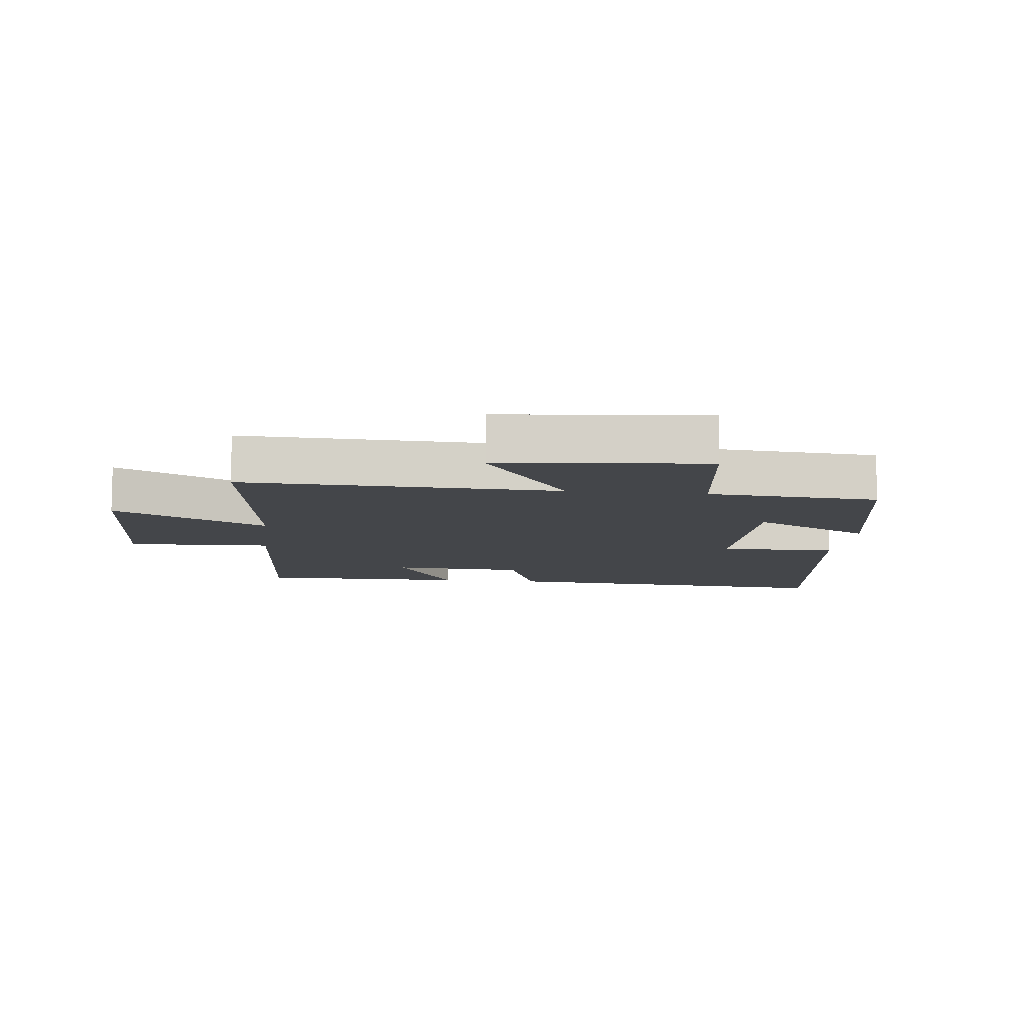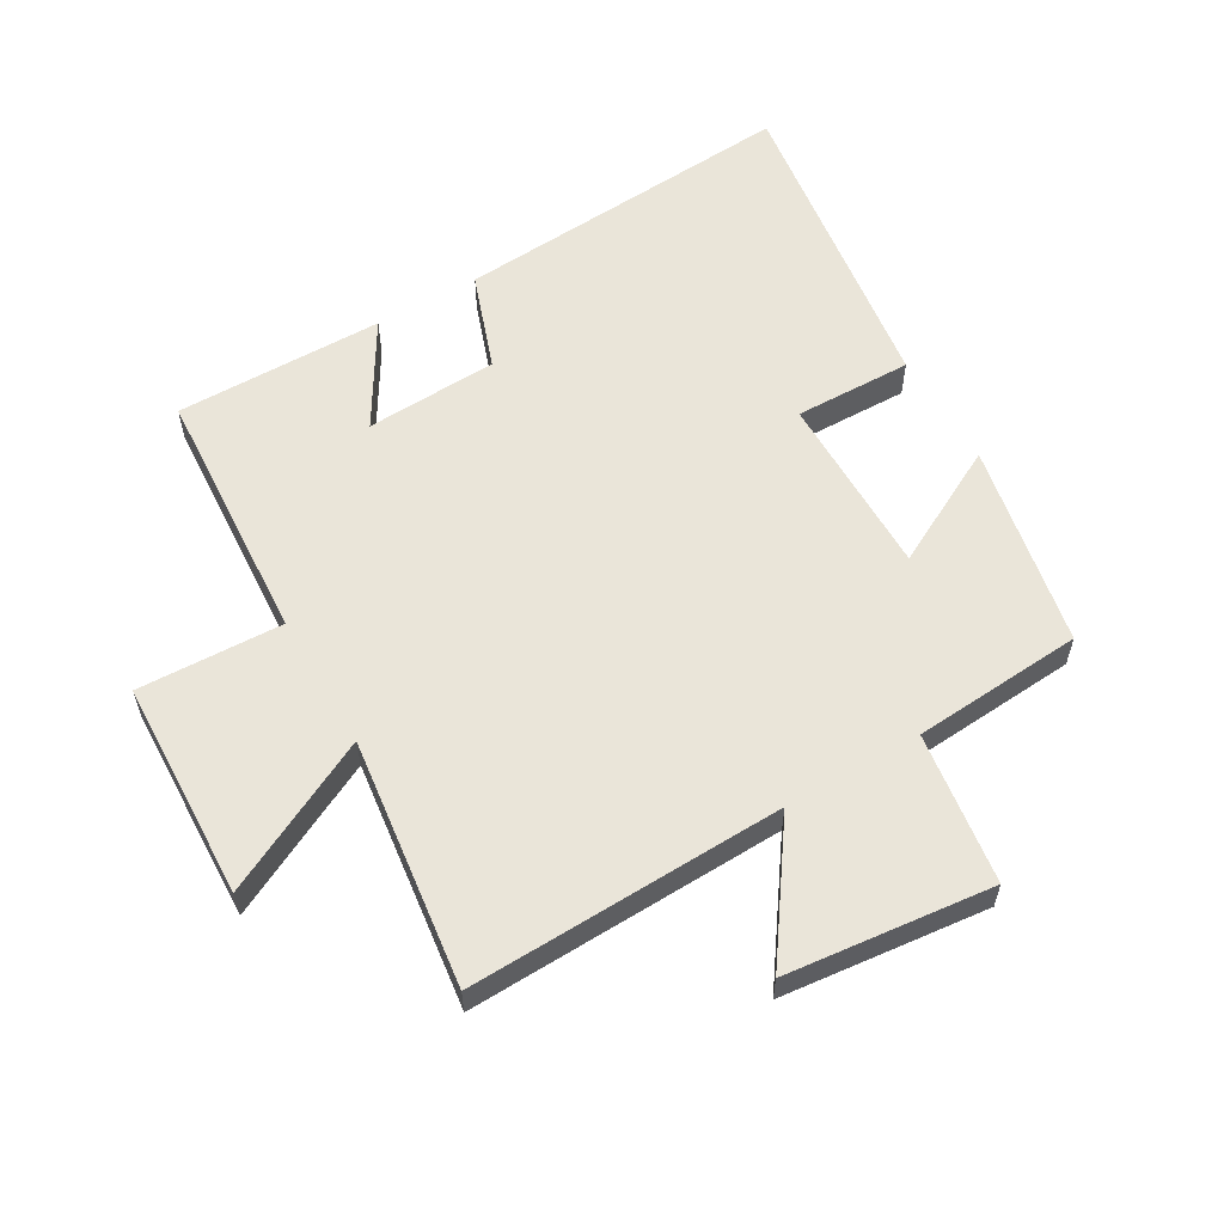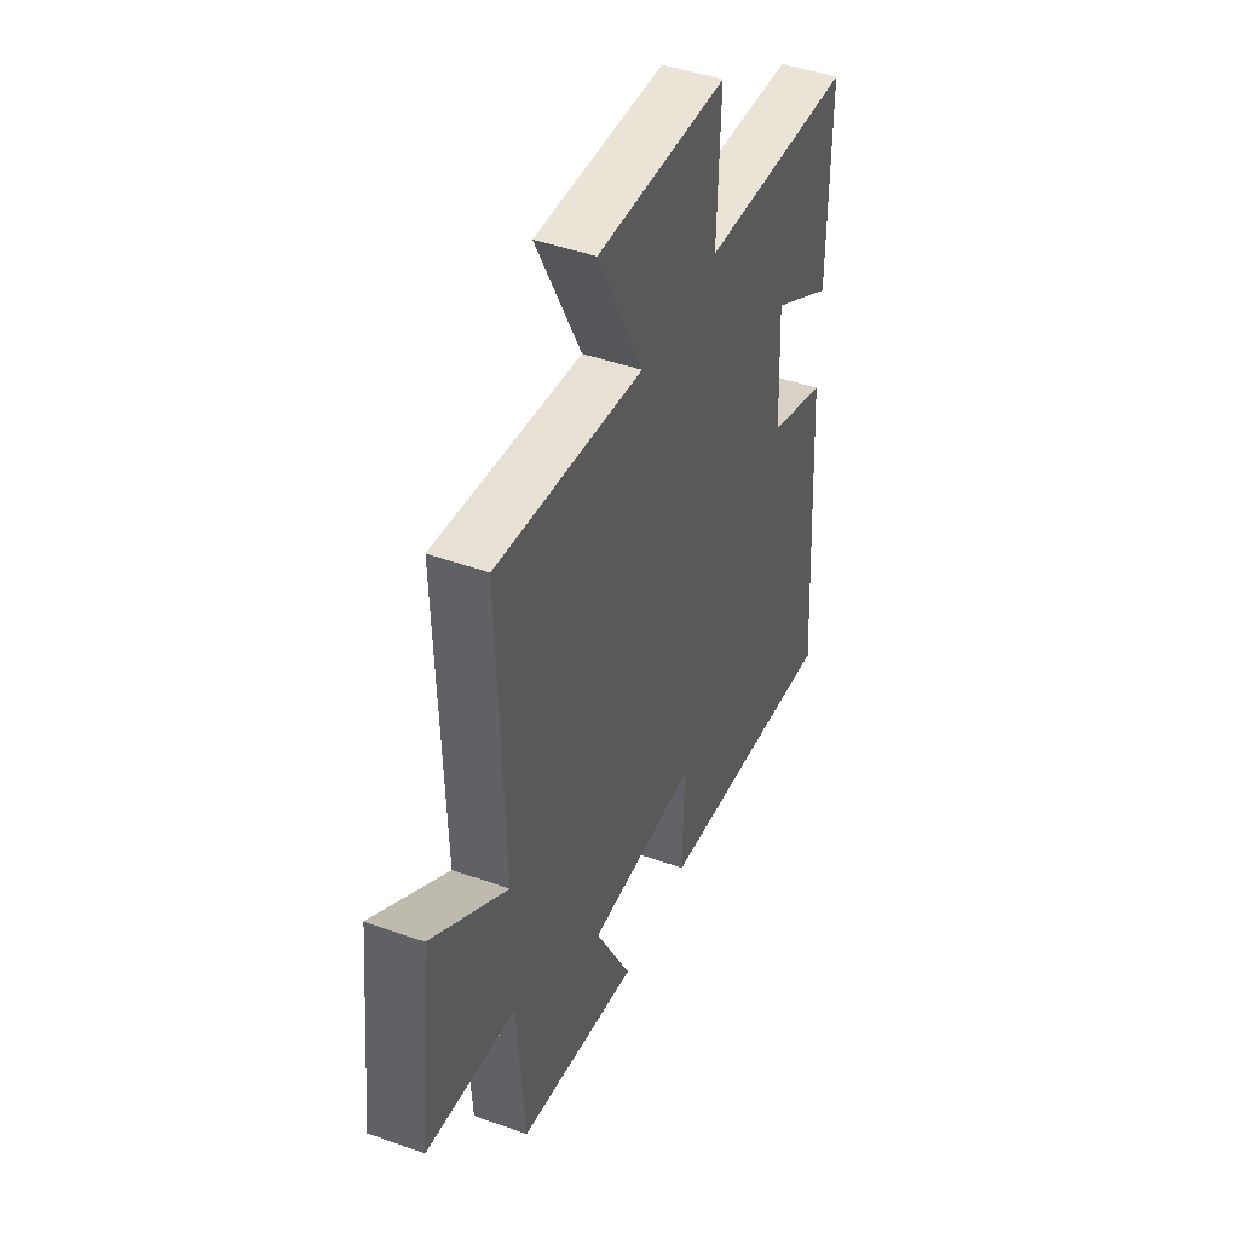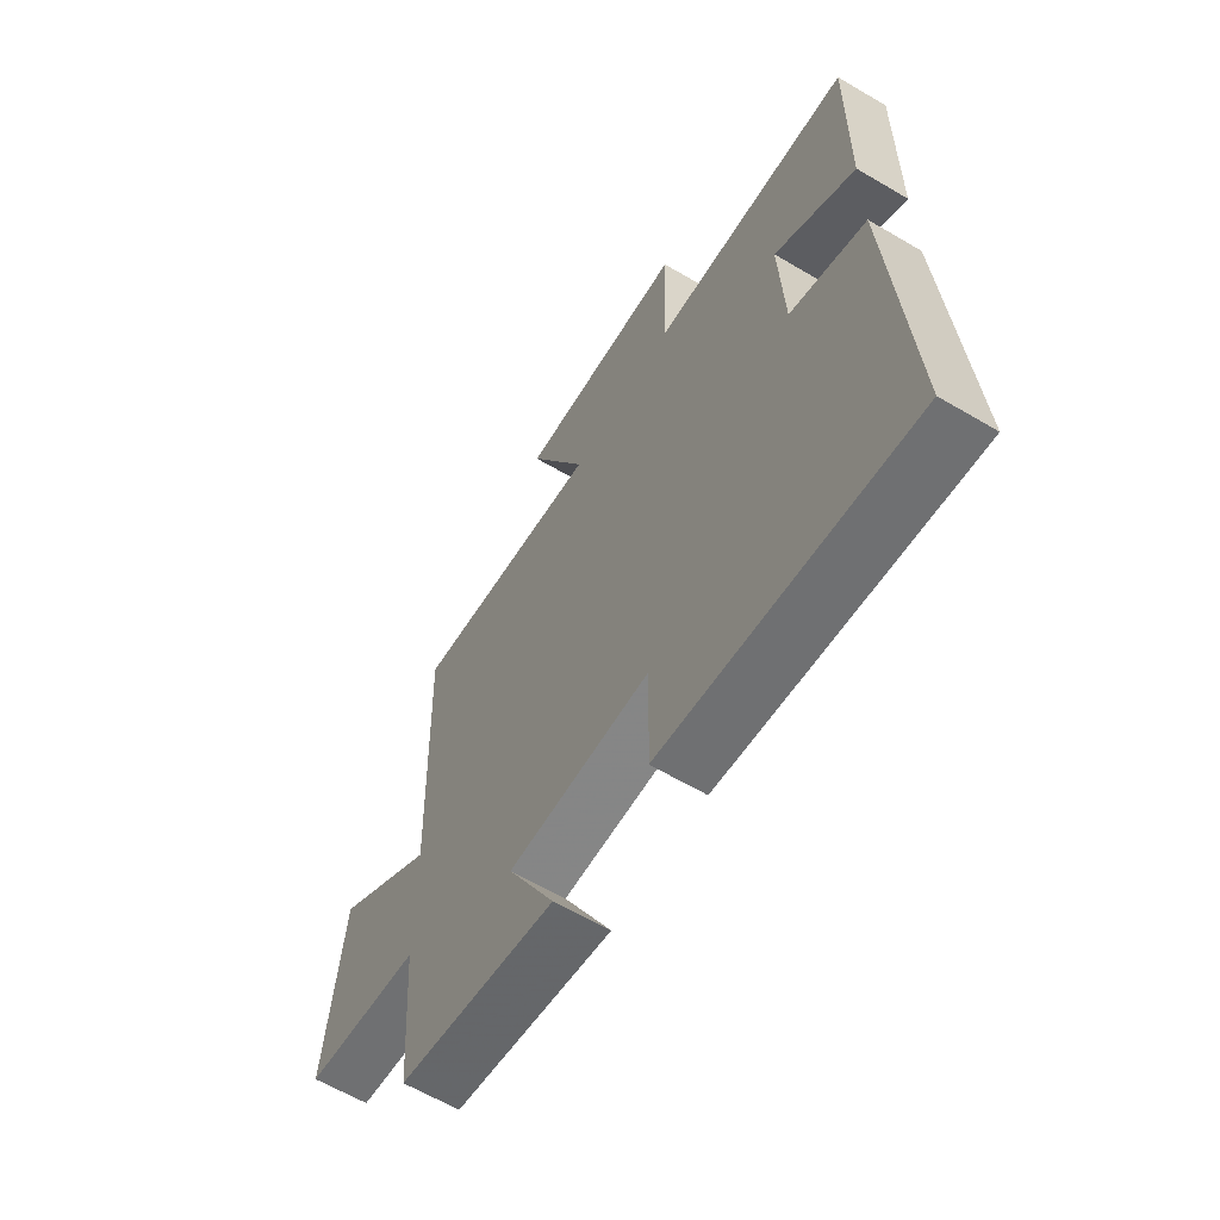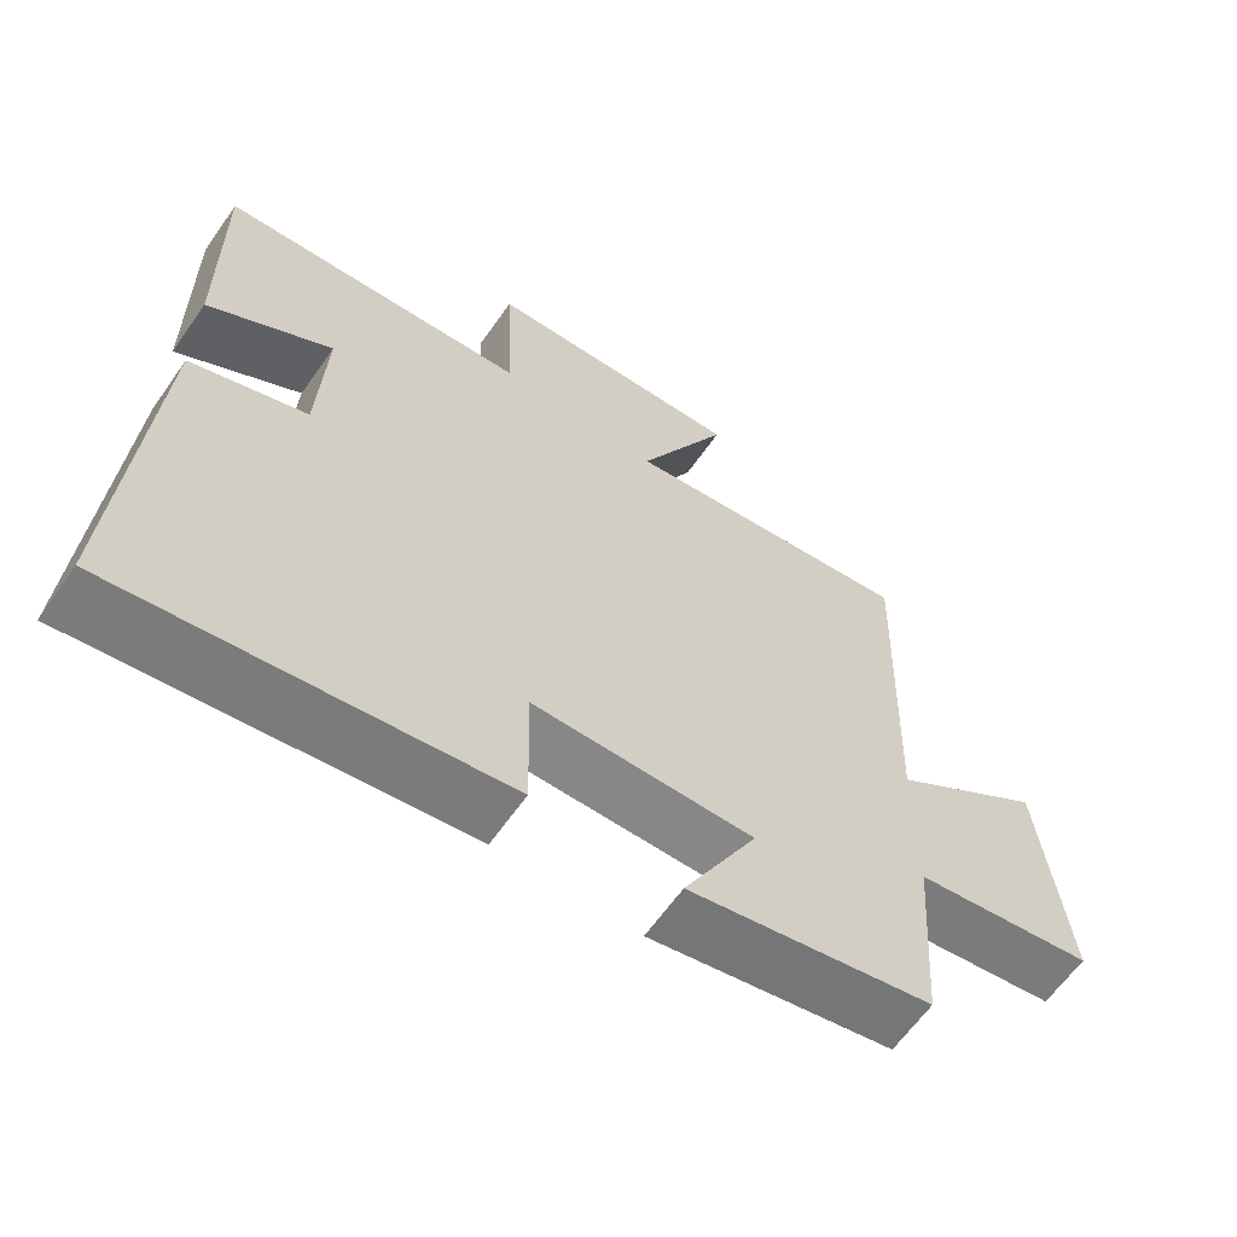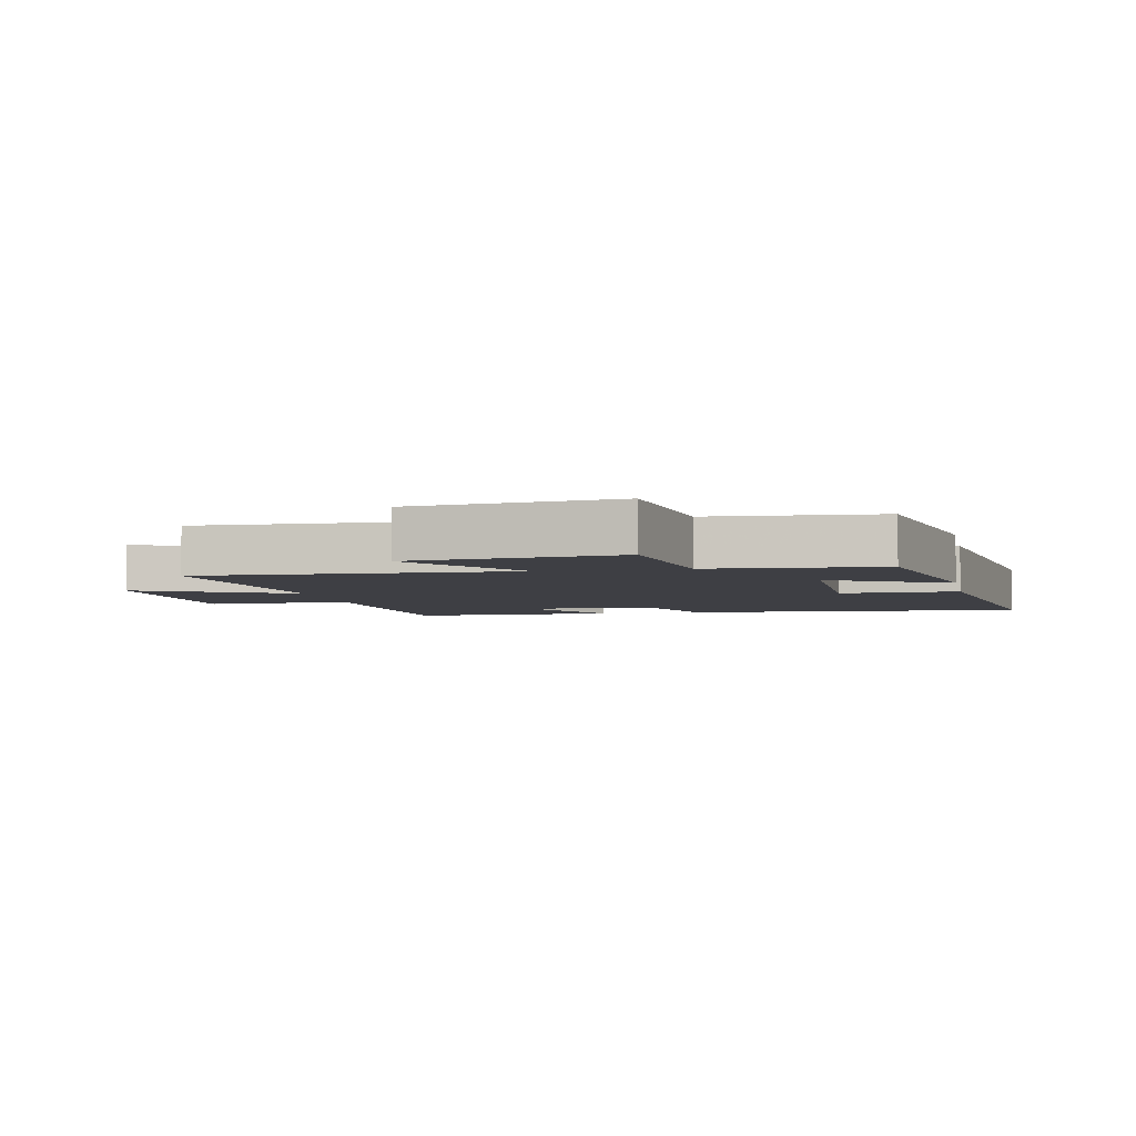
<metadata>
{"format":"obj","ext":"obj","renderer":"f3d","projection":"perspective","resolution":1024,"background":"white","views":[{"elev":-9.7,"azim":83.3,"up":"+Y"},{"elev":58.3,"azim":59.7,"up":"+Y"},{"elev":45.3,"azim":112.5,"up":"+Z"},{"elev":-62.3,"azim":-120.9,"up":"+Z"},{"elev":-62.7,"azim":-35.0,"up":"+Z"},{"elev":-4.4,"azim":101.5,"up":"+Y"}]}
</metadata>
<code>
v -0.503 0.07 0.473
v -0.094 0.07 0.5
v -0.103 0.07 0.729
v 0.243 0.07 0.743
v 0.122 0.07 0.5
v 0.515 0.07 0.551
v 0.5 0.07 0.052
v 0.703 0.07 0.194
v 0.739 0.07 -0.132
v 0.5 0.07 -0.166
v 0.481 0.07 -0.436
v 0.157 0.07 -0.5
v 0.255 0.07 -0.312
v -0.037 0.07 -0.314
v -0.033 0.07 -0.5
v -0.537 0.07 -0.571
v -0.5 0.07 -0.023
v -0.346 0.07 0.032
v -0.336 0.07 0.242
v -0.5 0.07 0.143
v -0.503 0 0.473
v -0.094 0 0.5
v -0.103 0 0.729
v 0.243 0 0.743
v 0.122 0 0.5
v 0.515 0 0.551
v 0.5 0 0.052
v 0.703 0 0.194
v 0.739 0 -0.132
v 0.5 0 -0.166
v 0.481 0 -0.436
v 0.157 0 -0.5
v 0.255 0 -0.312
v -0.037 0 -0.314
v -0.033 0 -0.5
v -0.537 0 -0.571
v -0.5 0 -0.023
v -0.346 0 0.032
v -0.336 0 0.242
v -0.5 0 0.143
f 19 20 1 2
f 18 19 2
f 16 17 18
f 15 16 18
f 14 15 18
f 13 14 18 2
f 10 11 12 13
f 10 13 2 3
f 7 8 9 10
f 7 10 3
f 5 6 7
f 5 7 3
f 3 4 5
f 22 21 40 39
f 22 39 38
f 38 37 36
f 38 36 35
f 38 35 34
f 22 38 34 33
f 33 32 31 30
f 23 22 33 30
f 30 29 28 27
f 23 30 27
f 27 26 25
f 23 27 25
f 25 24 23
f 1 21 22 2
f 2 22 23 3
f 3 23 24 4
f 4 24 25 5
f 5 25 26 6
f 6 26 27 7
f 7 27 28 8
f 8 28 29 9
f 9 29 30 10
f 10 30 31 11
f 11 31 32 12
f 12 32 33 13
f 13 33 34 14
f 14 34 35 15
f 15 35 36 16
f 16 36 37 17
f 17 37 38 18
f 18 38 39 19
f 19 39 40 20
f 20 40 21 1

</code>
